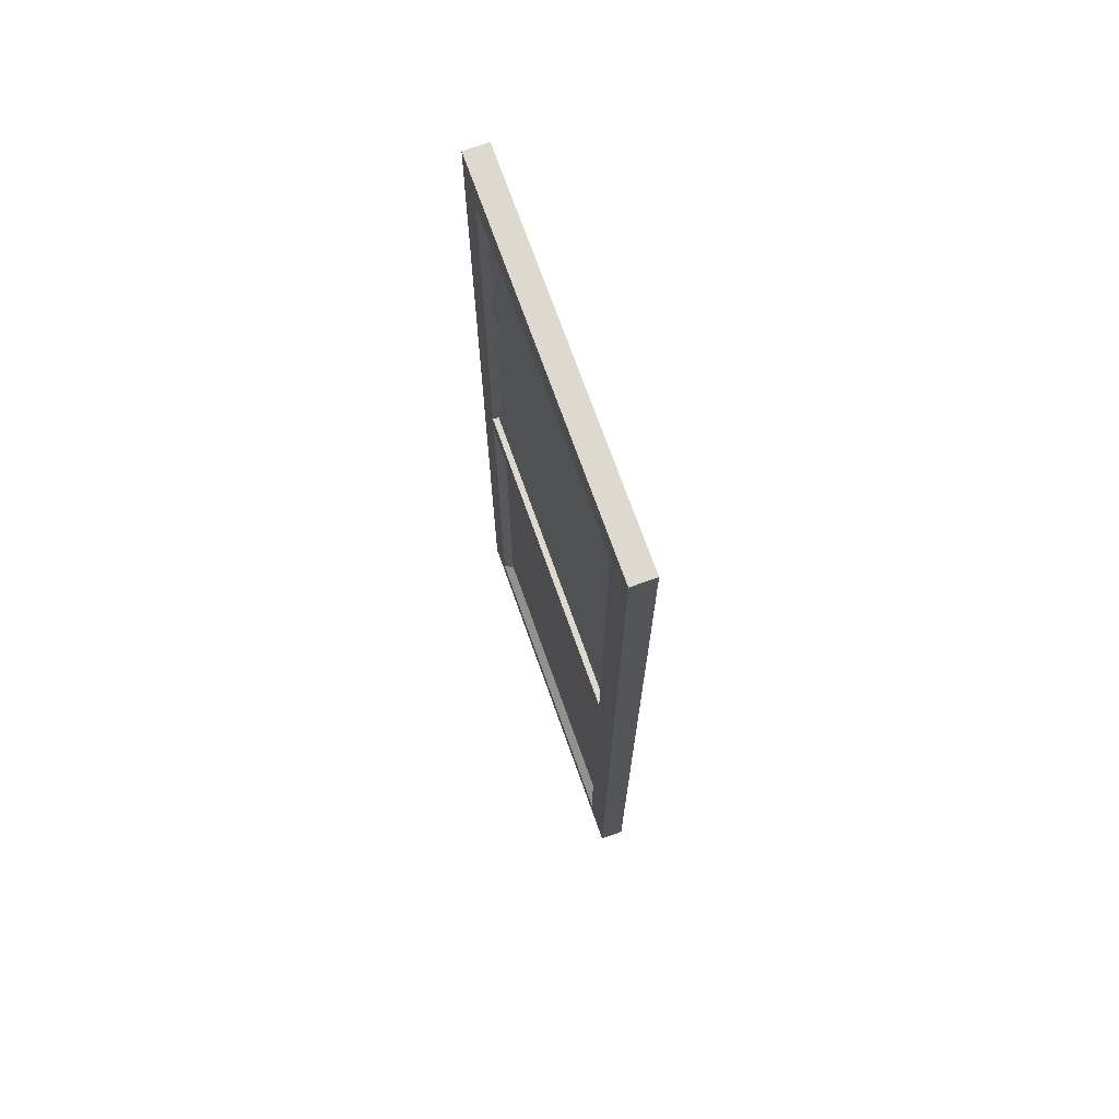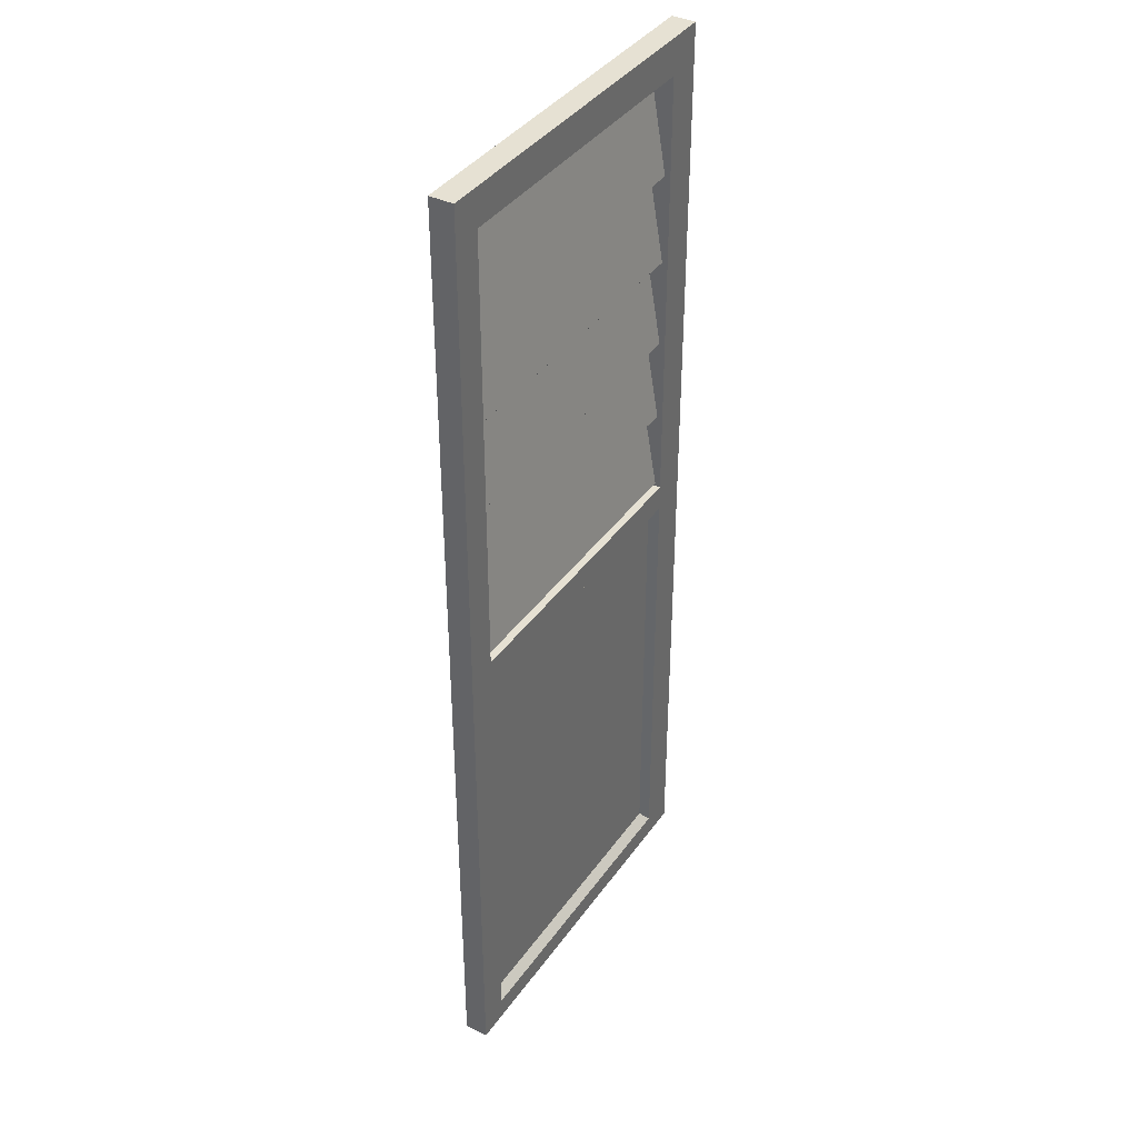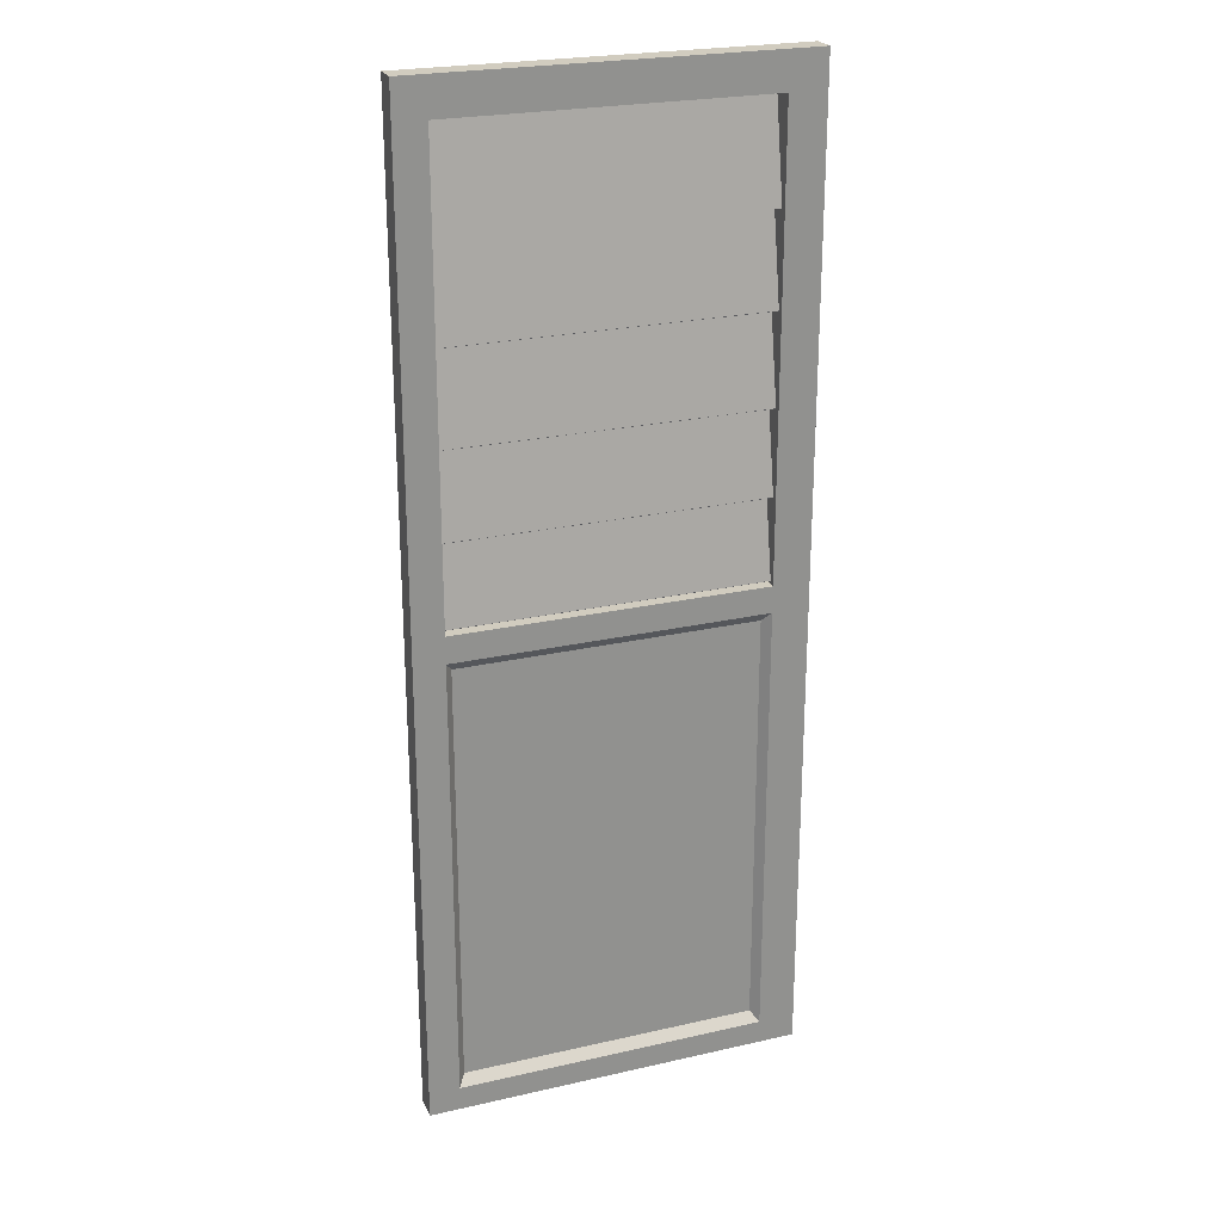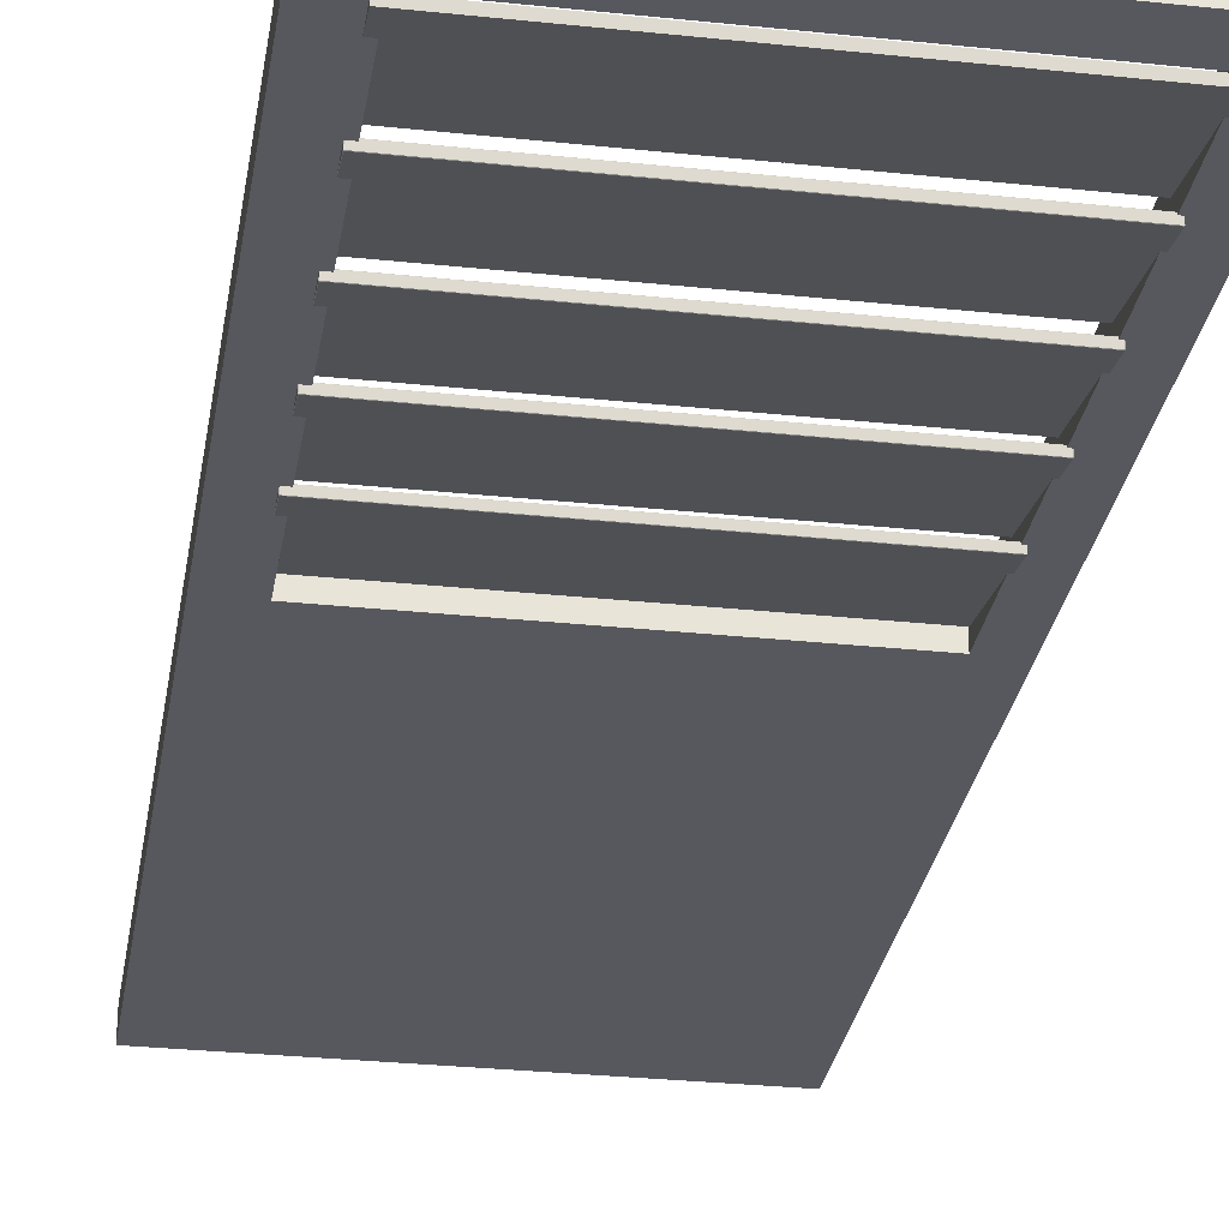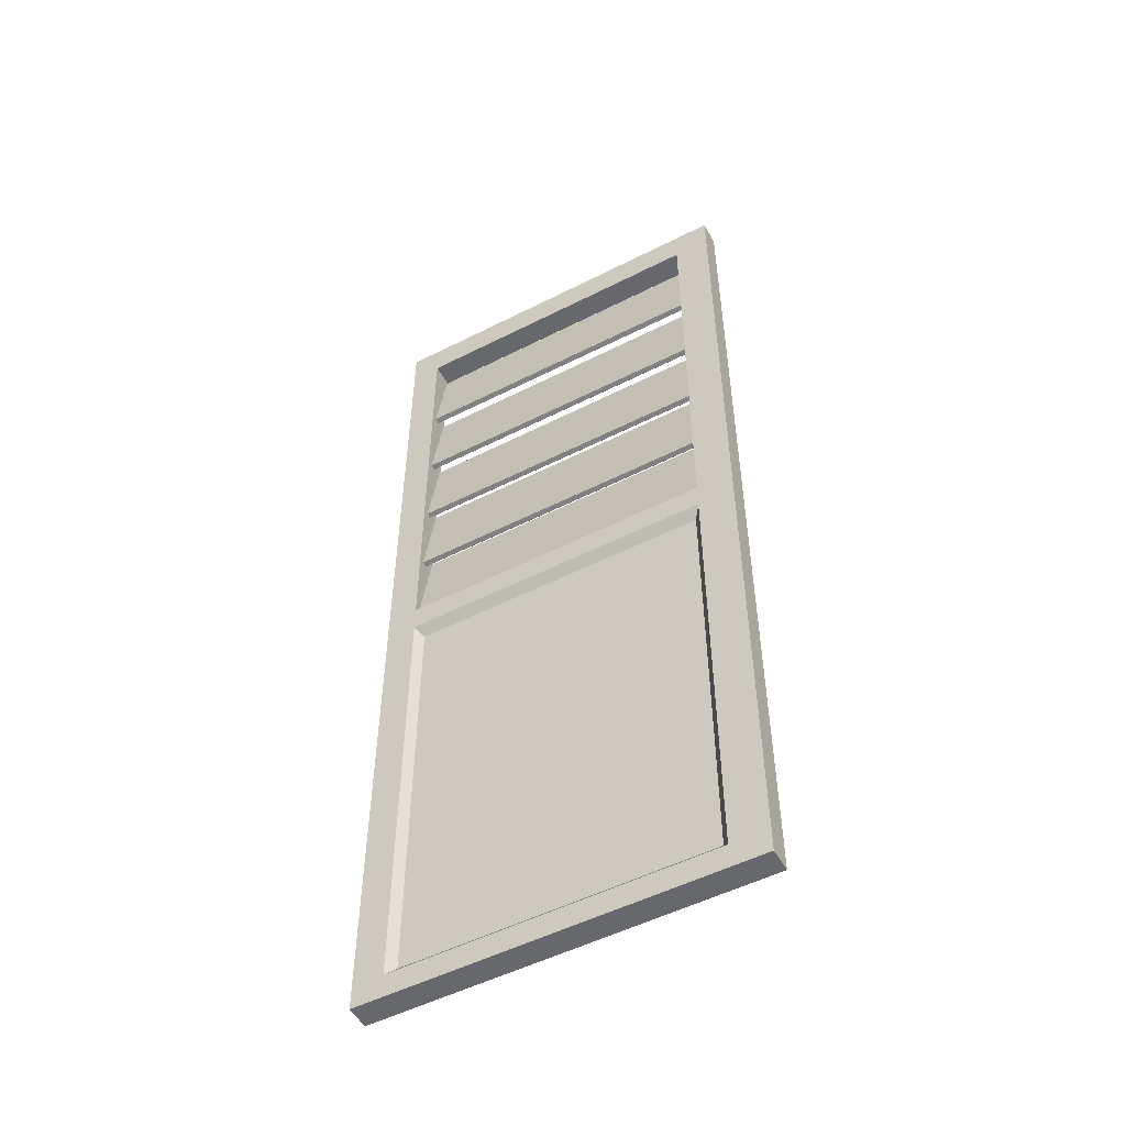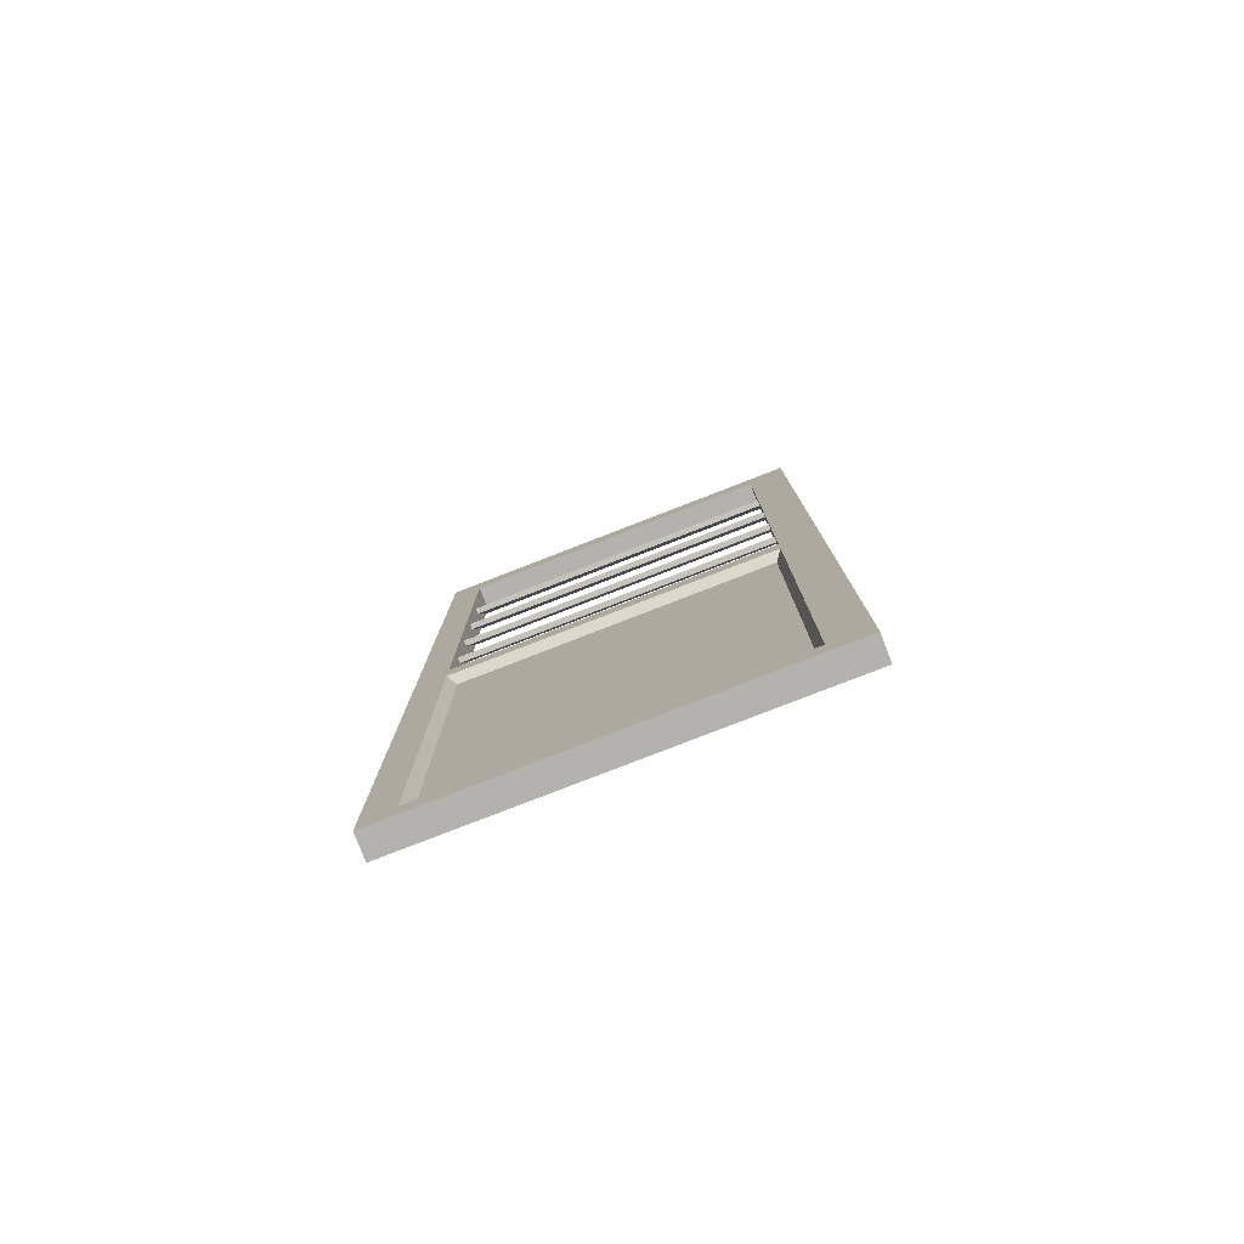
<metadata>
{"format":"obj","ext":"obj","renderer":"f3d","projection":"perspective","resolution":1024,"background":"white","views":[{"elev":71.7,"azim":70.5,"up":"+Y"},{"elev":38.8,"azim":-58.6,"up":"+Y"},{"elev":23.9,"azim":-20.8,"up":"+Y"},{"elev":-28.9,"azim":171.0,"up":"+Z"},{"elev":-52.3,"azim":28.7,"up":"+Y"},{"elev":-79.8,"azim":21.2,"up":"+Y"}]}
</metadata>
<code>
g default
v -0.2839 0.06844 -0.8362
v 1.424 0.06844 -0.8362
v -0.2839 2.302 -0.8362
v 1.424 2.302 -0.8362
v -0.2839 2.302 -0.9435
v 1.424 2.302 -0.9435
v -0.2839 0.06844 -0.9435
v 1.424 0.06844 -0.9435
v -0.147 2.302 -0.8362
v -0.147 2.302 -0.9435
v -0.147 0.06844 -0.9435
v -0.147 0.06844 -0.8362
v 1.258 2.302 -0.8362
v 1.258 2.302 -0.9435
v 1.258 0.06844 -0.9435
v 1.258 0.06844 -0.8362
v -0.2839 4.478 -0.8362
v -0.1464 4.478 -0.8362
v -0.1464 4.478 -0.9435
v -0.2839 4.478 -0.9435
v 1.258 4.478 -0.8362
v 1.424 4.478 -0.8362
v 1.424 4.478 -0.9435
v 1.258 4.478 -0.9435
v -0.1464 4.316 -0.8362
v -0.2839 4.316 -0.8362
v -0.2839 4.316 -0.9435
v -0.1464 4.316 -0.9435
v 1.424 4.316 -0.8362
v 1.258 4.316 -0.8362
v 1.258 4.316 -0.9435
v 1.424 4.316 -0.9435
v 1.258 2.182 -0.8362
v -0.147 2.182 -0.8362
v -0.2839 2.182 -0.8362
v -0.2839 2.182 -0.9435
v -0.147 2.182 -0.9435
v 1.258 2.182 -0.9435
v 1.424 2.182 -0.9435
v 1.424 2.182 -0.8362
v 1.258 0.1754 -0.8362
v -0.147 0.1754 -0.8362
v -0.2839 0.1754 -0.8362
v -0.2839 0.1754 -0.9435
v -0.147 0.1754 -0.9435
v 1.258 0.1754 -0.9435
v 1.424 0.1754 -0.9435
v 1.424 0.1754 -0.8362
v -0.1141 0.2201 -0.8748
v -0.1141 2.138 -0.8748
v 1.225 0.2201 -0.8748
v 1.225 2.138 -0.8748
v -0.1587 2.315 -0.8628
v -0.1587 2.317 -0.8617
v -0.16 2.316 -0.863
v 1.284 2.316 -0.863
v 1.283 2.317 -0.8617
v 1.283 2.315 -0.8628
v -0.16 2.748 -0.9382
v -0.1587 2.749 -0.937
v -0.1587 2.75 -0.9384
v 1.283 2.75 -0.9384
v 1.283 2.749 -0.937
v 1.284 2.748 -0.9382
v -0.16 2.744 -0.9612
v -0.1587 2.746 -0.9614
v -0.1587 2.744 -0.9624
v 1.283 2.744 -0.9624
v 1.283 2.746 -0.9614
v 1.284 2.744 -0.9612
v -0.16 2.312 -0.886
v -0.1587 2.312 -0.8872
v -0.1587 2.311 -0.8857
v 1.283 2.311 -0.8857
v 1.283 2.312 -0.8872
v 1.284 2.312 -0.886
v -0.1587 2.682 -0.8628
v -0.1587 2.683 -0.8617
v -0.16 2.683 -0.863
v 1.284 2.683 -0.863
v 1.283 2.683 -0.8617
v 1.283 2.682 -0.8628
v -0.16 3.115 -0.9382
v -0.1587 3.115 -0.937
v -0.1587 3.116 -0.9384
v 1.283 3.116 -0.9384
v 1.283 3.115 -0.937
v 1.284 3.115 -0.9382
v -0.16 3.111 -0.9612
v -0.1587 3.112 -0.9614
v -0.1587 3.111 -0.9624
v 1.283 3.111 -0.9624
v 1.283 3.112 -0.9614
v 1.284 3.111 -0.9612
v -0.16 2.679 -0.886
v -0.1587 2.679 -0.8872
v -0.1587 2.678 -0.8857
v 1.283 2.678 -0.8857
v 1.283 2.679 -0.8872
v 1.284 2.679 -0.886
v -0.1587 3.061 -0.8628
v -0.1587 3.062 -0.8617
v -0.16 3.062 -0.863
v 1.284 3.062 -0.863
v 1.283 3.062 -0.8617
v 1.283 3.061 -0.8628
v -0.16 3.494 -0.9382
v -0.1587 3.494 -0.937
v -0.1587 3.495 -0.9384
v 1.283 3.495 -0.9384
v 1.283 3.494 -0.937
v 1.284 3.494 -0.9382
v -0.16 3.49 -0.9612
v -0.1587 3.491 -0.9614
v -0.1587 3.49 -0.9624
v 1.283 3.49 -0.9624
v 1.283 3.491 -0.9614
v 1.284 3.49 -0.9612
v -0.16 3.058 -0.886
v -0.1587 3.058 -0.8872
v -0.1587 3.057 -0.8857
v 1.283 3.057 -0.8857
v 1.283 3.058 -0.8872
v 1.284 3.058 -0.886
v -0.1587 3.463 -0.8628
v -0.1587 3.464 -0.8617
v -0.16 3.464 -0.863
v 1.284 3.464 -0.863
v 1.283 3.464 -0.8617
v 1.283 3.463 -0.8628
v -0.16 3.896 -0.9382
v -0.1587 3.896 -0.937
v -0.1587 3.897 -0.9384
v 1.283 3.897 -0.9384
v 1.283 3.896 -0.937
v 1.284 3.896 -0.9382
v -0.16 3.892 -0.9612
v -0.1587 3.893 -0.9614
v -0.1587 3.892 -0.9624
v 1.283 3.892 -0.9624
v 1.283 3.893 -0.9614
v 1.284 3.892 -0.9612
v -0.16 3.46 -0.886
v -0.1587 3.46 -0.8872
v -0.1587 3.459 -0.8857
v 1.283 3.459 -0.8857
v 1.283 3.46 -0.8872
v 1.284 3.46 -0.886
v -0.1587 3.869 -0.8628
v -0.1587 3.87 -0.8617
v -0.16 3.87 -0.863
v 1.284 3.87 -0.863
v 1.283 3.87 -0.8617
v 1.283 3.869 -0.8628
v -0.16 4.302 -0.9382
v -0.1587 4.302 -0.937
v -0.1587 4.303 -0.9384
v 1.283 4.303 -0.9384
v 1.283 4.302 -0.937
v 1.284 4.302 -0.9382
v -0.16 4.298 -0.9612
v -0.1587 4.299 -0.9614
v -0.1587 4.297 -0.9624
v 1.283 4.297 -0.9624
v 1.283 4.299 -0.9614
v 1.284 4.298 -0.9612
v -0.16 3.866 -0.886
v -0.1587 3.866 -0.8872
v -0.1587 3.865 -0.8857
v 1.283 3.865 -0.8857
v 1.283 3.866 -0.8872
v 1.284 3.866 -0.886
v -0.16 3.869 -0.8615
v 1.284 3.869 -0.8615
v -0.16 4.303 -0.9372
v 1.284 4.303 -0.9372
v -0.16 4.299 -0.9626
v 1.284 4.299 -0.9626
v -0.16 3.864 -0.887
v 1.284 3.864 -0.887
g pCube47
f 1 12 42 43
f 17 18 19 20
f 44 45 11 7
f 7 11 12 1
f 2 8 47 48
f 7 1 43 44
f 9 13 14 10
f 11 45 46 15
f 12 11 15 16
f 42 12 16 41
f 21 22 23 24
f 15 46 47 8
f 16 15 8 2
f 48 41 16 2
f 3 9 25 26
f 9 10 28 25
f 10 5 27 28
f 5 3 26 27
f 13 4 29 30
f 4 6 32 29
f 6 14 31 32
f 14 13 30 31
f 26 25 18 17
f 27 26 17 20
f 28 27 20 19
f 30 29 22 21
f 32 31 24 23
f 29 32 23 22
f 31 30 25 28
f 30 21 18 25
f 21 24 19 18
f 24 31 28 19
f 9 34 33 13
f 35 34 9 3
f 36 35 3 5
f 5 10 37 36
f 38 37 10 14
f 39 38 14 6
f 40 39 6 4
f 13 33 40 4
f 50 49 51 52
f 43 42 34 35
f 44 43 35 36
f 36 37 45 44
f 46 45 37 38
f 47 46 38 39
f 48 47 39 40
f 40 33 41 48
f 34 42 49 50
f 42 41 51 49
f 41 33 52 51
f 33 34 50 52
f 53 55 71 73
f 54 53 58 57
f 55 54 60 59
f 56 58 74 76
f 57 56 64 63
f 59 61 66 65
f 61 60 63 62
f 62 64 70 69
f 65 67 72 71
f 67 66 69 68
f 68 70 76 75
f 73 72 75 74
f 54 57 63 60
f 61 62 69 66
f 67 68 75 72
f 73 74 58 53
f 56 76 70 64
f 71 55 59 65
f 53 54 55
f 56 57 58
f 59 60 61
f 62 63 64
f 65 66 67
f 68 69 70
f 71 72 73
f 74 75 76
f 77 79 95 97
f 78 77 82 81
f 79 78 84 83
f 80 82 98 100
f 81 80 88 87
f 83 85 90 89
f 85 84 87 86
f 86 88 94 93
f 89 91 96 95
f 91 90 93 92
f 92 94 100 99
f 97 96 99 98
f 78 81 87 84
f 85 86 93 90
f 91 92 99 96
f 97 98 82 77
f 80 100 94 88
f 95 79 83 89
f 77 78 79
f 80 81 82
f 83 84 85
f 86 87 88
f 89 90 91
f 92 93 94
f 95 96 97
f 98 99 100
f 101 103 119 121
f 102 101 106 105
f 103 102 108 107
f 104 106 122 124
f 105 104 112 111
f 107 109 114 113
f 109 108 111 110
f 110 112 118 117
f 113 115 120 119
f 115 114 117 116
f 116 118 124 123
f 121 120 123 122
f 102 105 111 108
f 109 110 117 114
f 115 116 123 120
f 121 122 106 101
f 104 124 118 112
f 119 103 107 113
f 101 102 103
f 104 105 106
f 107 108 109
f 110 111 112
f 113 114 115
f 116 117 118
f 119 120 121
f 122 123 124
f 125 127 143 145
f 126 125 130 129
f 127 126 132 131
f 128 130 146 148
f 129 128 136 135
f 131 133 138 137
f 133 132 135 134
f 134 136 142 141
f 137 139 144 143
f 139 138 141 140
f 140 142 148 147
f 145 144 147 146
f 126 129 135 132
f 133 134 141 138
f 139 140 147 144
f 145 146 130 125
f 128 148 142 136
f 143 127 131 137
f 125 126 127
f 128 129 130
f 131 132 133
f 134 135 136
f 137 138 139
f 140 141 142
f 143 144 145
f 146 147 148
f 149 151 167 169
f 150 149 154 153
f 151 150 156 155
f 152 154 170 172
f 153 152 160 159
f 155 157 162 161
f 157 156 159 158
f 158 160 166 165
f 161 163 168 167
f 163 162 165 164
f 164 166 172 171
f 169 168 171 170
f 150 153 159 156
f 157 158 165 162
f 163 164 171 168
f 169 170 154 149
f 152 172 166 160
f 167 151 155 161
f 149 150 151
f 152 153 154
f 155 156 157
f 158 159 160
f 161 162 163
f 164 165 166
f 167 168 169
f 170 171 172
f 173 174 176 175
f 175 176 178 177
f 177 178 180 179
f 179 180 174 173
f 174 180 178 176
f 179 173 175 177

</code>
